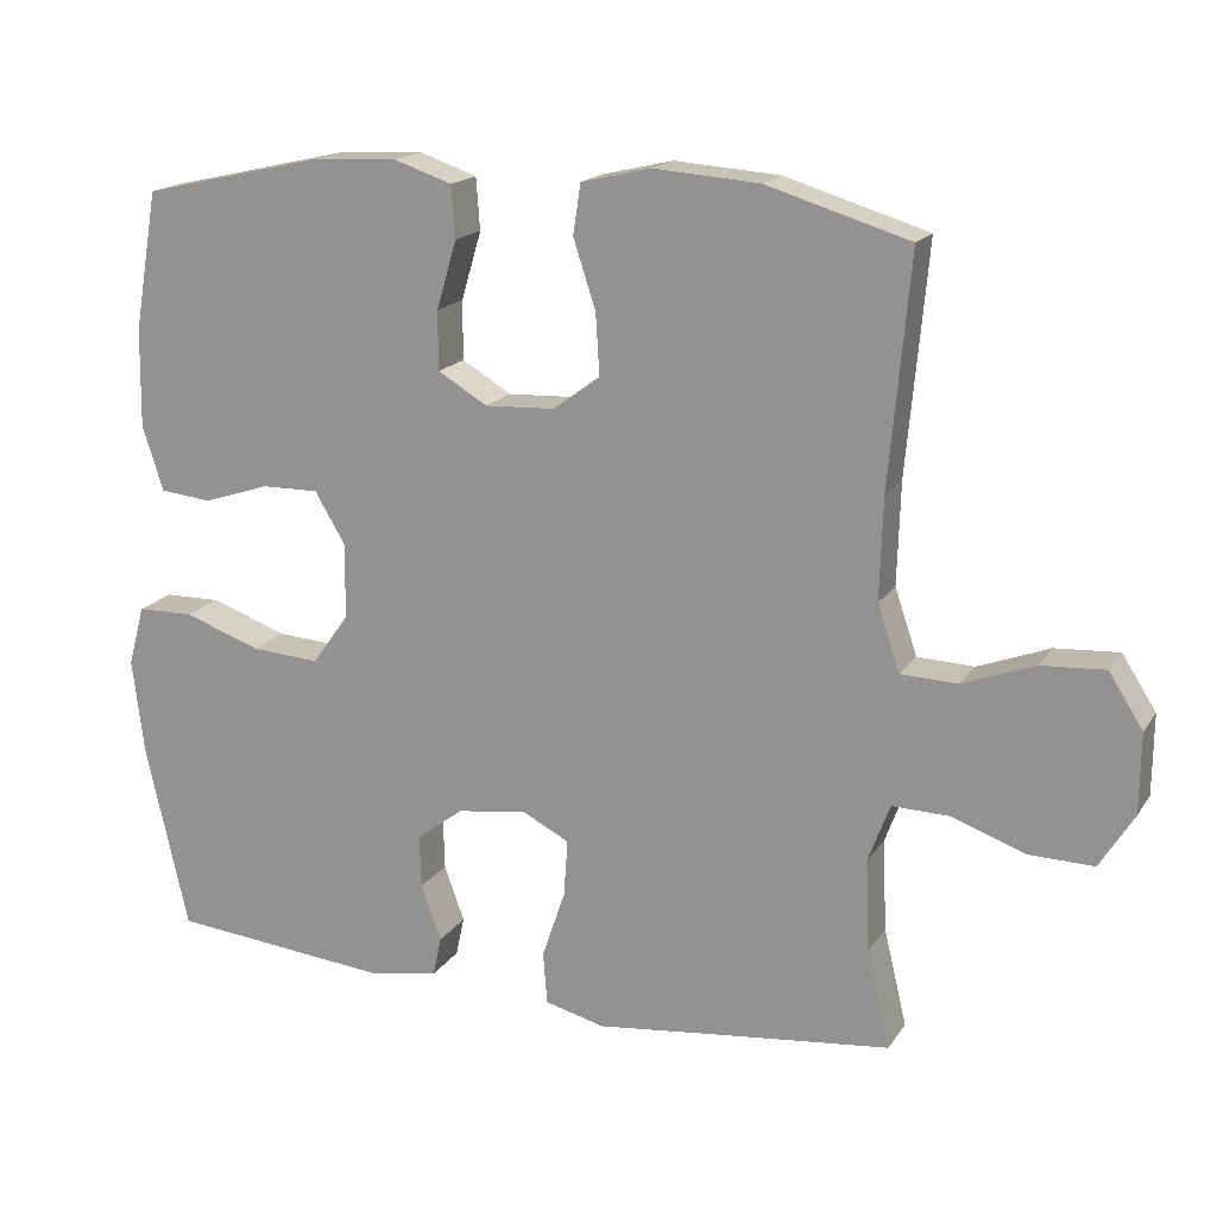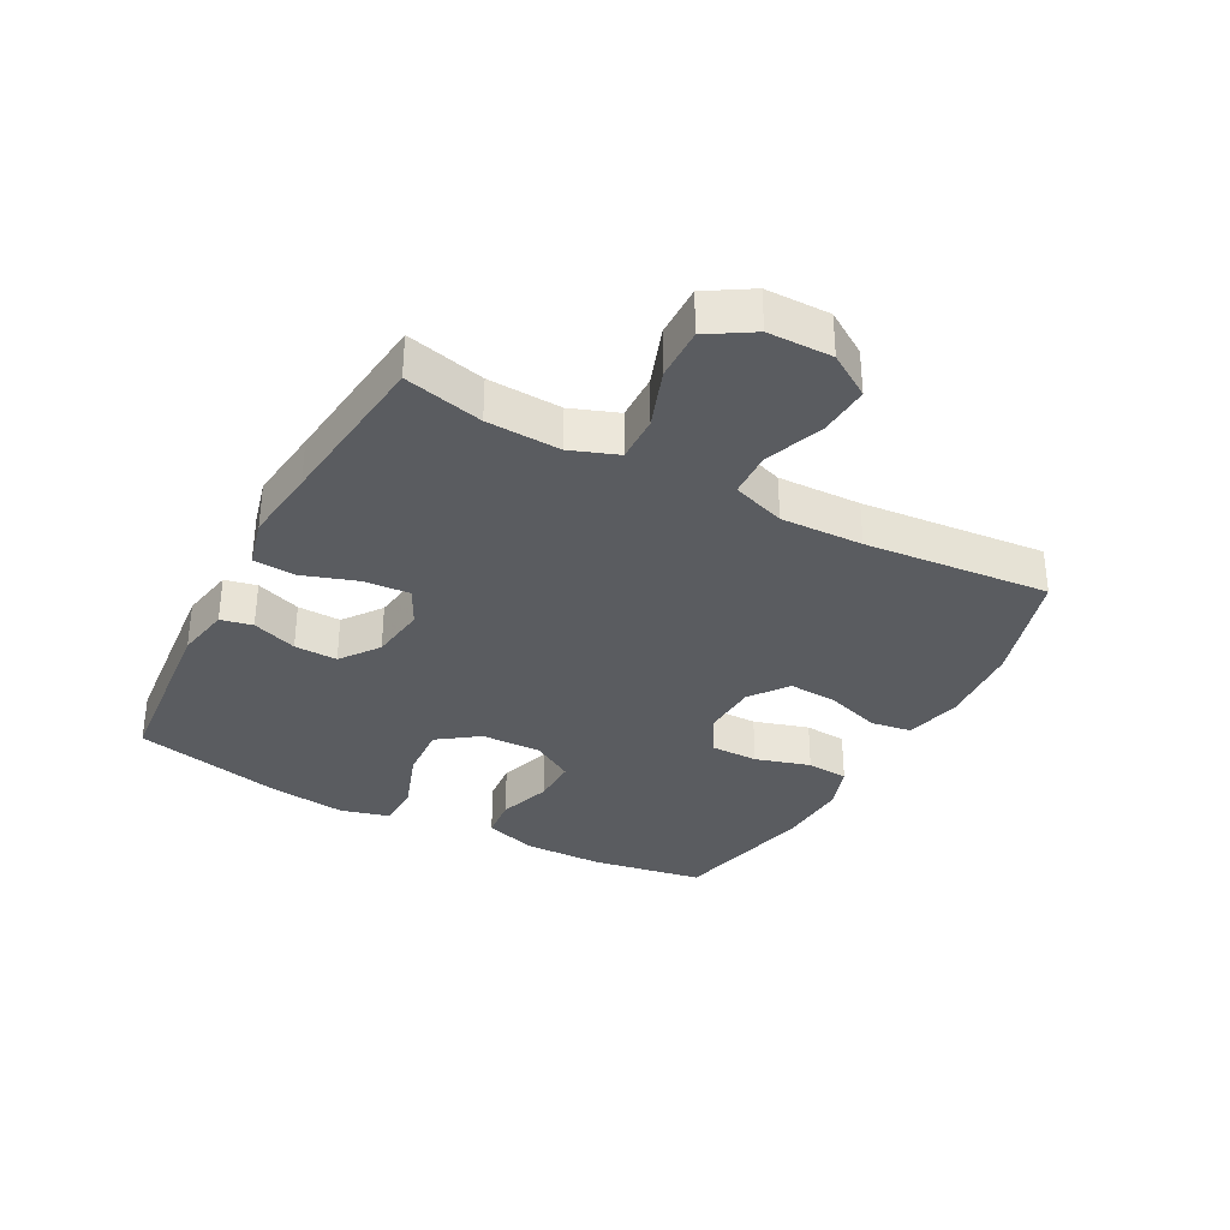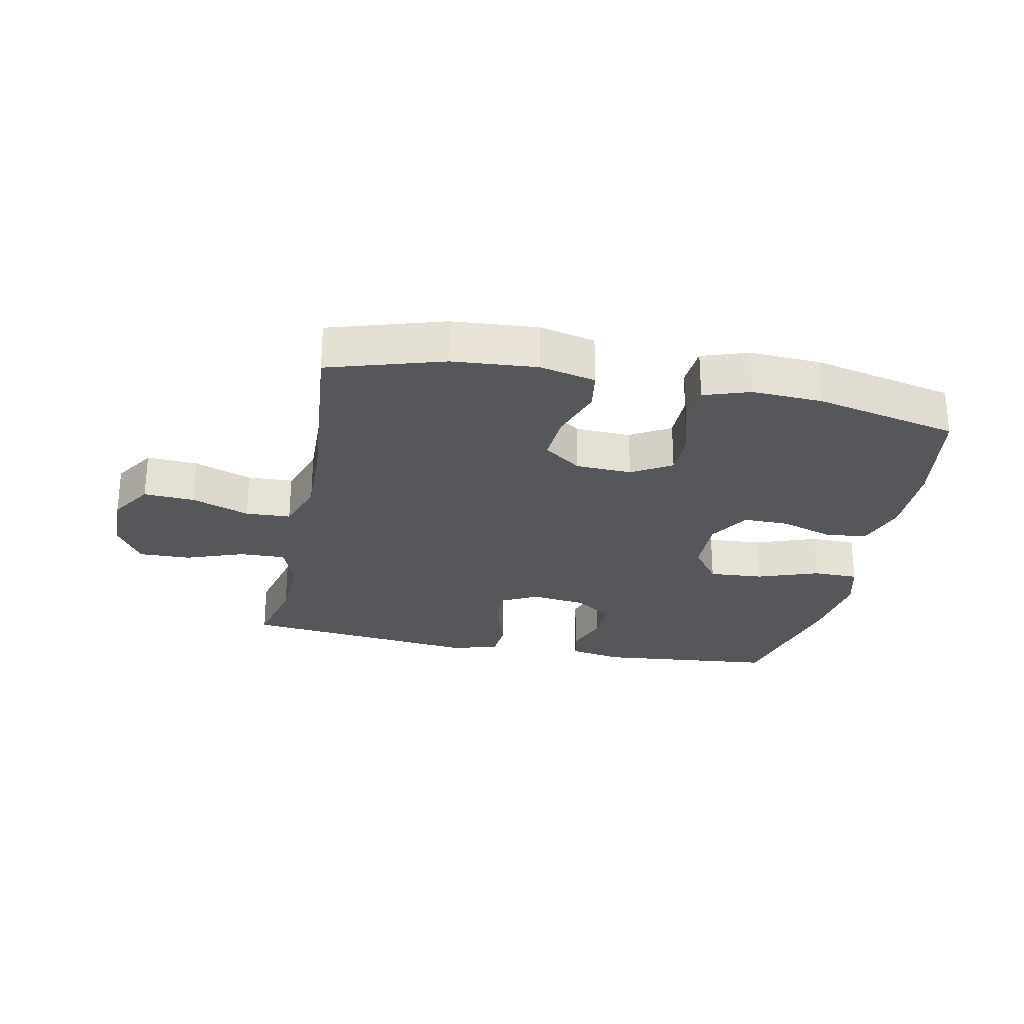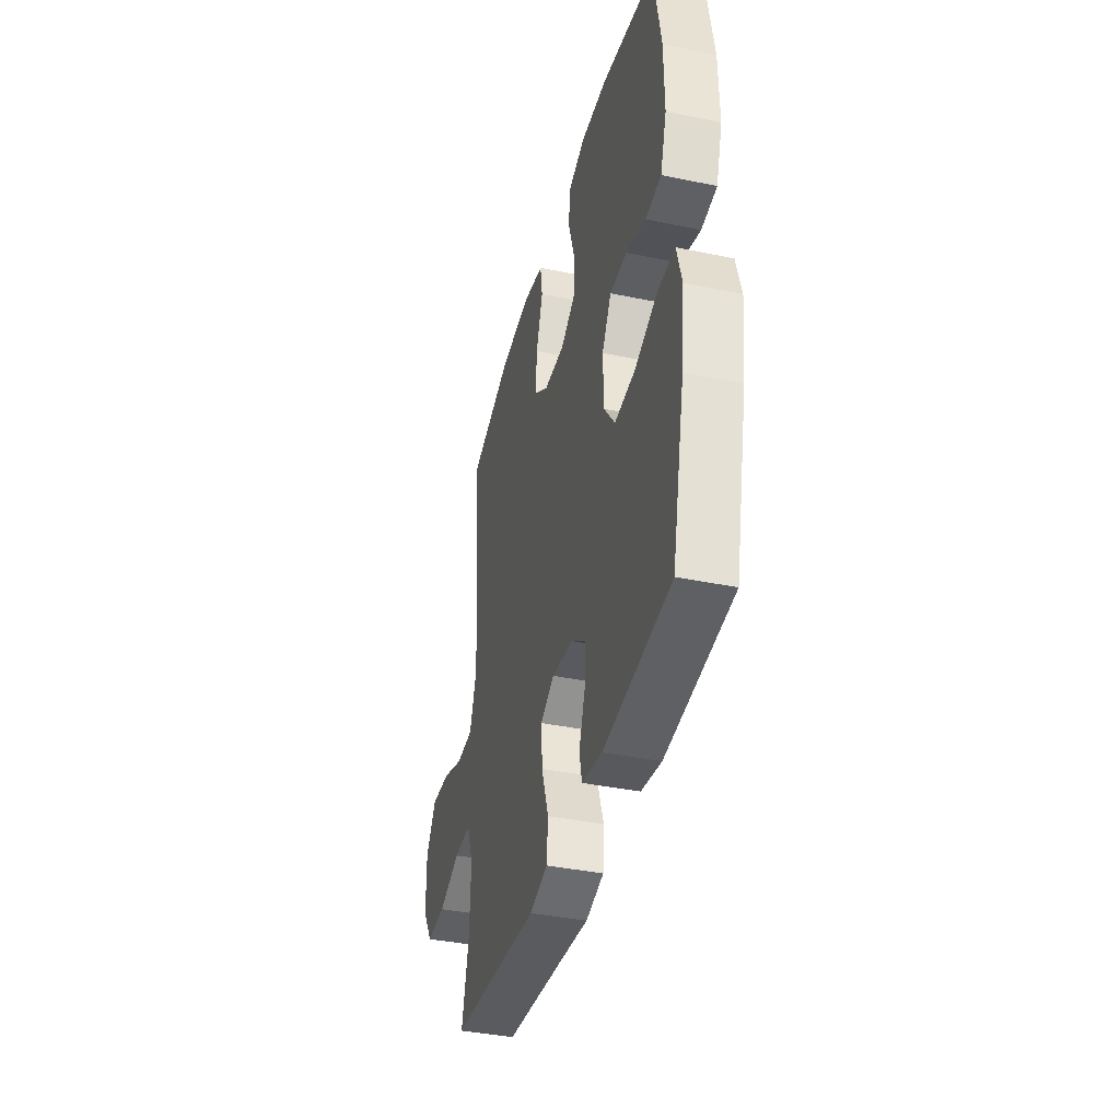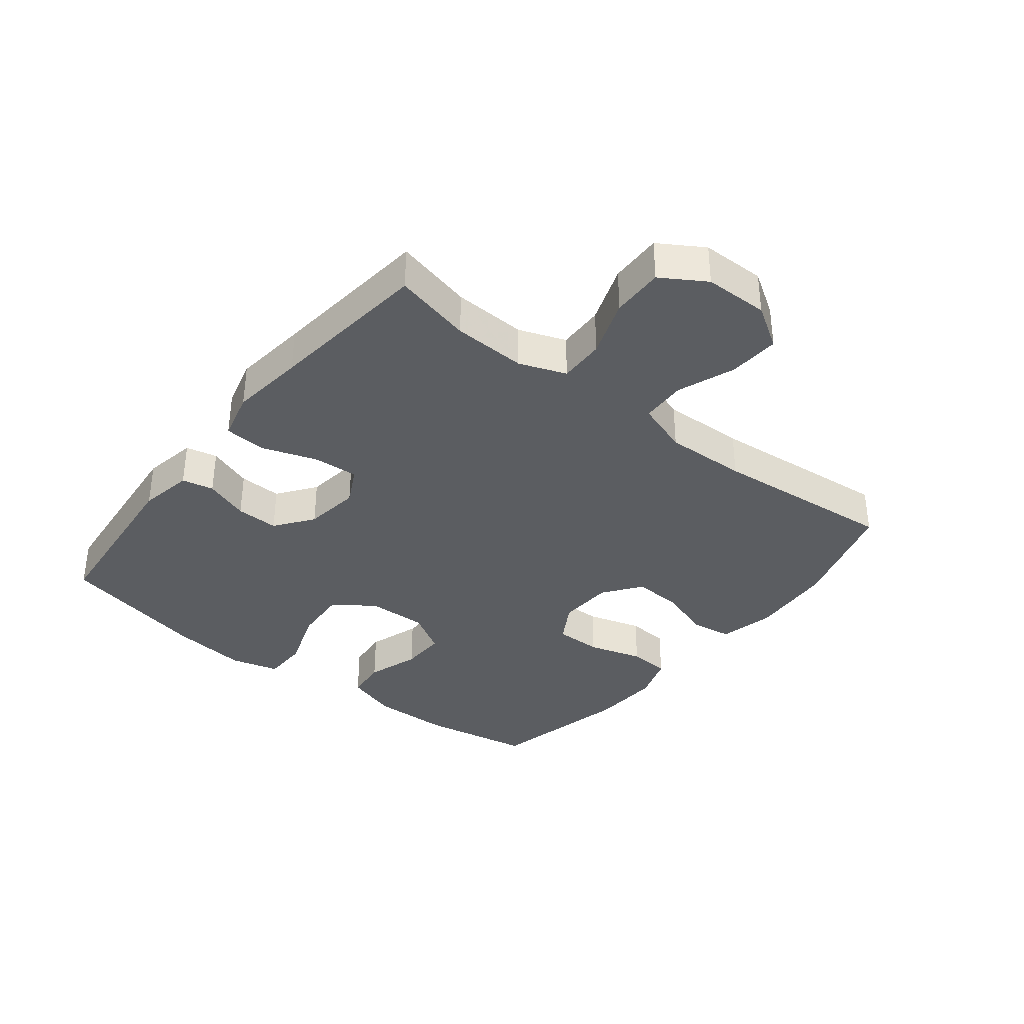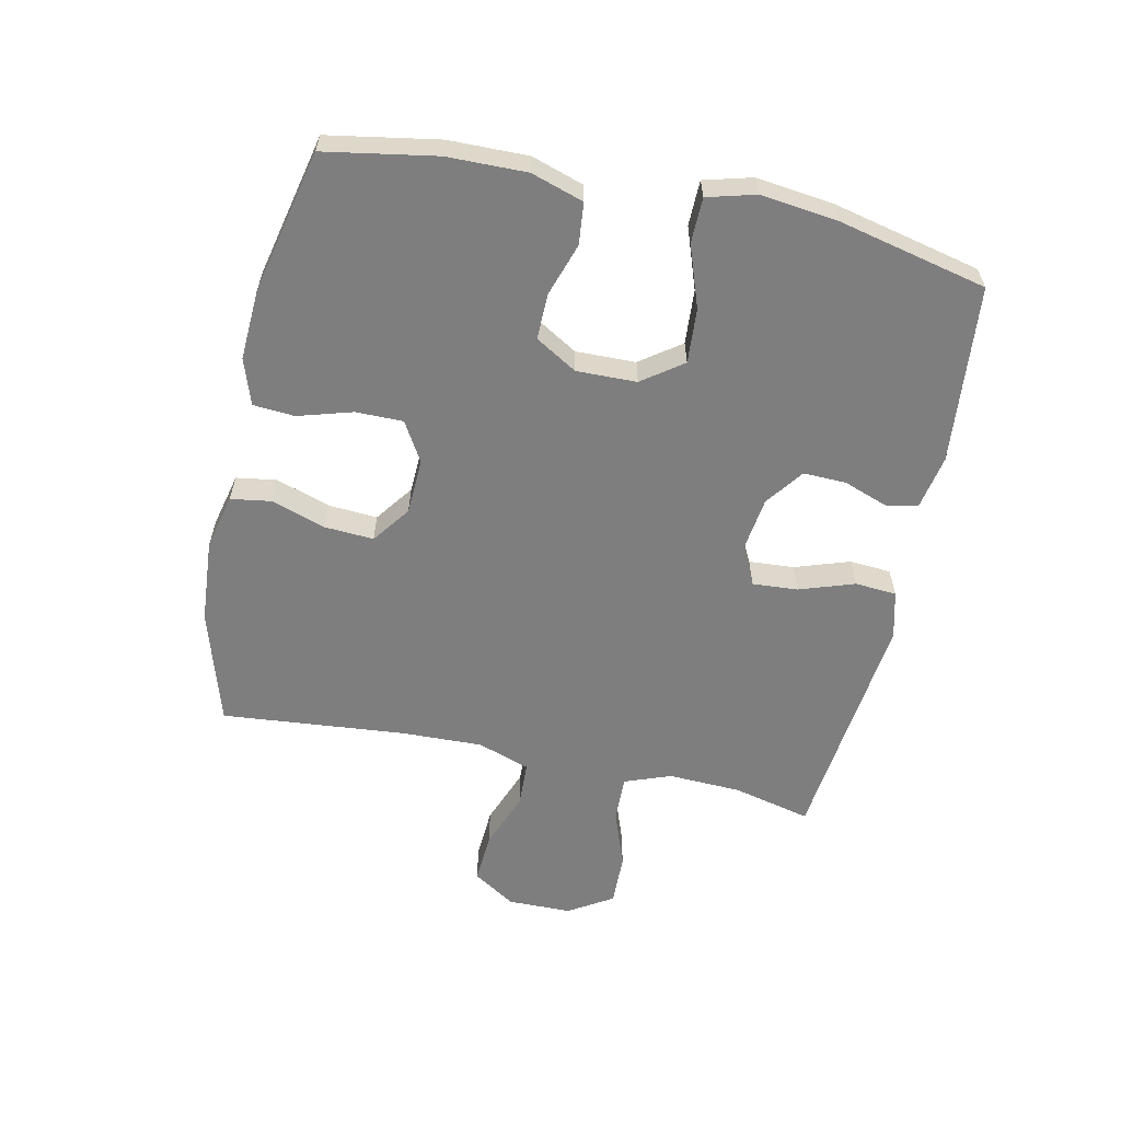
<metadata>
{"format":"obj","ext":"obj","renderer":"f3d","projection":"perspective","resolution":1024,"background":"white","views":[{"elev":17.2,"azim":-157.2,"up":"+Z"},{"elev":-33.7,"azim":-118.3,"up":"+Y"},{"elev":-26.4,"azim":-11.4,"up":"+Y"},{"elev":-39.2,"azim":75.5,"up":"+Z"},{"elev":-35.9,"azim":-128.3,"up":"+Y"},{"elev":-59.4,"azim":77.9,"up":"+Y"}]}
</metadata>
<code>
v 0.5 0.07 0.5
v 0.531 0.07 0.321
v 0.533 0.07 0.193
v 0.506 0.07 0.109
v 0.439 0.07 0.102
v 0.354 0.07 0.13
v 0.28 0.07 0.131
v 0.24 0.07 0.064
v 0.242 0.07 -0.033
v 0.289 0.07 -0.098
v 0.377 0.07 -0.092
v 0.476 0.07 -0.057
v 0.549 0.07 -0.058
v 0.57 0.07 -0.136
v 0.555 0.07 -0.259
v 0.5 0.07 -0.5
v 0.213 0.07 -0.528
v 0.126 0.07 -0.512
v 0.115 0.07 -0.461
v 0.141 0.07 -0.389
v 0.143 0.07 -0.32
v 0.082 0.07 -0.275
v -0.008 0.07 -0.263
v -0.068 0.07 -0.294
v -0.063 0.07 -0.367
v -0.033 0.07 -0.456
v -0.038 0.07 -0.523
v -0.116 0.07 -0.543
v -0.237 0.07 -0.529
v -0.5 0.07 -0.5
v -0.47 0.07 -0.374
v -0.465 0.07 -0.256
v -0.493 0.07 -0.181
v -0.567 0.07 -0.183
v -0.661 0.07 -0.217
v -0.745 0.07 -0.219
v -0.789 0.07 -0.148
v -0.79 0.07 -0.045
v -0.746 0.07 0.024
v -0.664 0.07 0.019
v -0.571 0.07 -0.016
v -0.498 0.07 -0.013
v -0.469 0.07 0.072
v -0.473 0.07 0.204
v -0.5 0.07 0.5
v -0.315 0.07 0.556
v -0.179 0.07 0.566
v -0.089 0.07 0.545
v -0.079 0.07 0.48
v -0.108 0.07 0.392
v -0.113 0.07 0.313
v -0.052 0.07 0.268
v 0.038 0.07 0.264
v 0.102 0.07 0.302
v 0.102 0.07 0.378
v 0.076 0.07 0.466
v 0.081 0.07 0.533
v 0.155 0.07 0.558
v 0.269 0.07 0.552
v 0.5 0 0.5
v 0.531 0 0.321
v 0.533 0 0.193
v 0.506 0 0.109
v 0.439 0 0.102
v 0.354 0 0.13
v 0.28 0 0.131
v 0.24 0 0.064
v 0.242 0 -0.033
v 0.289 0 -0.098
v 0.377 0 -0.092
v 0.476 0 -0.057
v 0.549 0 -0.058
v 0.57 0 -0.136
v 0.555 0 -0.259
v 0.5 0 -0.5
v 0.213 0 -0.528
v 0.126 0 -0.512
v 0.115 0 -0.461
v 0.141 0 -0.389
v 0.143 0 -0.32
v 0.082 0 -0.275
v -0.008 0 -0.263
v -0.068 0 -0.294
v -0.063 0 -0.367
v -0.033 0 -0.456
v -0.038 0 -0.523
v -0.116 0 -0.543
v -0.237 0 -0.529
v -0.5 0 -0.5
v -0.47 0 -0.374
v -0.465 0 -0.256
v -0.493 0 -0.181
v -0.567 0 -0.183
v -0.661 0 -0.217
v -0.745 0 -0.219
v -0.789 0 -0.148
v -0.79 0 -0.045
v -0.746 0 0.024
v -0.664 0 0.019
v -0.571 0 -0.016
v -0.498 0 -0.013
v -0.469 0 0.072
v -0.473 0 0.204
v -0.5 0 0.5
v -0.315 0 0.556
v -0.179 0 0.566
v -0.089 0 0.545
v -0.079 0 0.48
v -0.108 0 0.392
v -0.113 0 0.313
v -0.052 0 0.268
v 0.038 0 0.264
v 0.102 0 0.302
v 0.102 0 0.378
v 0.076 0 0.466
v 0.081 0 0.533
v 0.155 0 0.558
v 0.269 0 0.552
f 55 56 57 58
f 54 55 58 59
f 47 48 49 50
f 47 50 51
f 44 45 46 47
f 43 44 47 51
f 42 43 51 52
f 38 39 40 41
f 38 41 42
f 37 38 42
f 34 35 36 37
f 33 34 37 42
f 32 33 42 52
f 29 30 31
f 25 26 27 28
f 24 25 28 29
f 17 18 19 20
f 17 20 21
f 16 17 21
f 15 16 21 22
f 11 12 13 14
f 10 11 14 15
f 3 4 5 6
f 3 6 7
f 2 3 7
f 54 59 1 2
f 53 54 2 7
f 52 53 7 8
f 32 52 8 9
f 24 29 31 32
f 23 24 32 9
f 10 15 22 23
f 9 10 23
f 117 116 115 114
f 118 117 114 113
f 109 108 107 106
f 110 109 106
f 106 105 104 103
f 110 106 103 102
f 111 110 102 101
f 100 99 98 97
f 101 100 97
f 101 97 96
f 96 95 94 93
f 101 96 93 92
f 111 101 92 91
f 90 89 88
f 87 86 85 84
f 88 87 84 83
f 79 78 77 76
f 80 79 76
f 80 76 75
f 81 80 75 74
f 73 72 71 70
f 74 73 70 69
f 65 64 63 62
f 66 65 62
f 66 62 61
f 61 60 118 113
f 66 61 113 112
f 67 66 112 111
f 68 67 111 91
f 91 90 88 83
f 68 91 83 82
f 82 81 74 69
f 82 69 68
f 1 60 61 2
f 2 61 62 3
f 3 62 63 4
f 4 63 64 5
f 5 64 65 6
f 6 65 66 7
f 7 66 67 8
f 8 67 68 9
f 9 68 69 10
f 10 69 70 11
f 11 70 71 12
f 12 71 72 13
f 13 72 73 14
f 14 73 74 15
f 15 74 75 16
f 16 75 76 17
f 17 76 77 18
f 18 77 78 19
f 19 78 79 20
f 20 79 80 21
f 21 80 81 22
f 22 81 82 23
f 23 82 83 24
f 24 83 84 25
f 25 84 85 26
f 26 85 86 27
f 27 86 87 28
f 28 87 88 29
f 29 88 89 30
f 30 89 90 31
f 31 90 91 32
f 32 91 92 33
f 33 92 93 34
f 34 93 94 35
f 35 94 95 36
f 36 95 96 37
f 37 96 97 38
f 38 97 98 39
f 39 98 99 40
f 40 99 100 41
f 41 100 101 42
f 42 101 102 43
f 43 102 103 44
f 44 103 104 45
f 45 104 105 46
f 46 105 106 47
f 47 106 107 48
f 48 107 108 49
f 49 108 109 50
f 50 109 110 51
f 51 110 111 52
f 52 111 112 53
f 53 112 113 54
f 54 113 114 55
f 55 114 115 56
f 56 115 116 57
f 57 116 117 58
f 58 117 118 59
f 59 118 60 1

</code>
